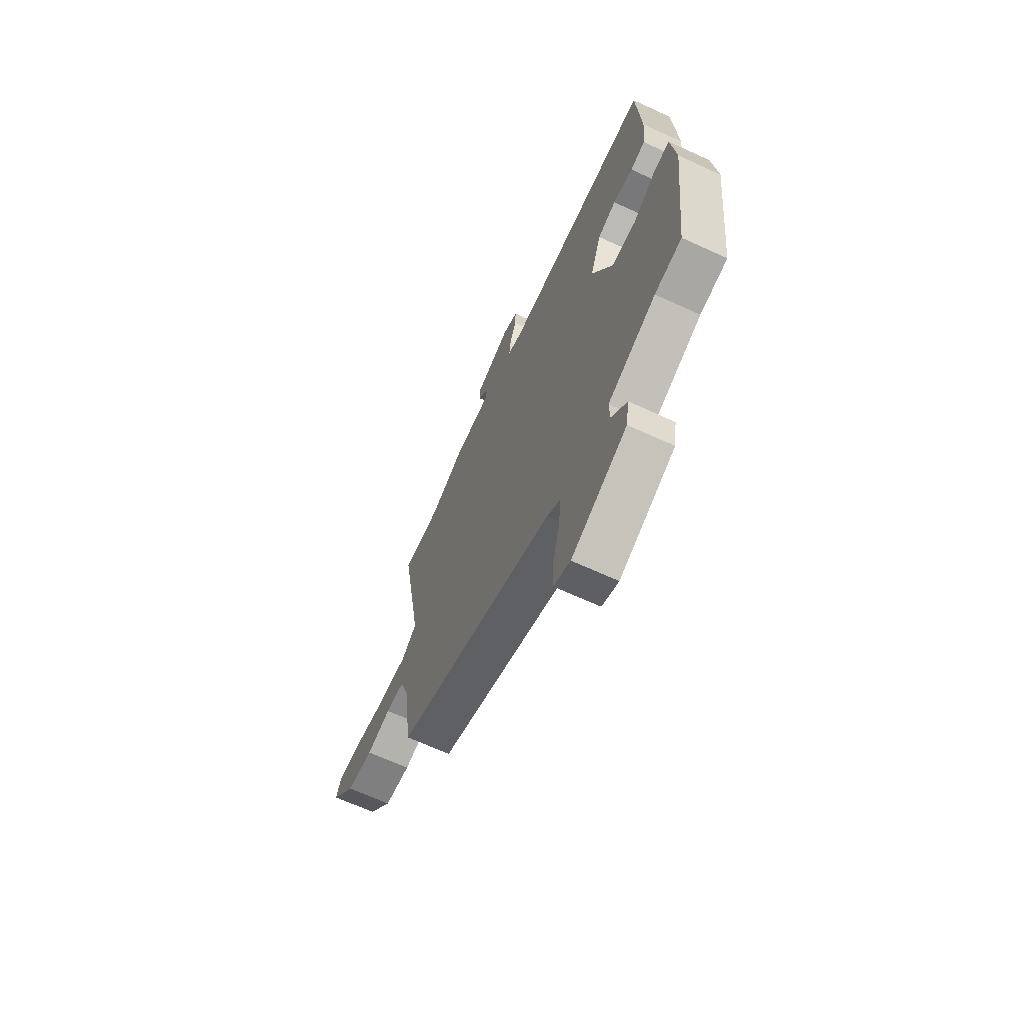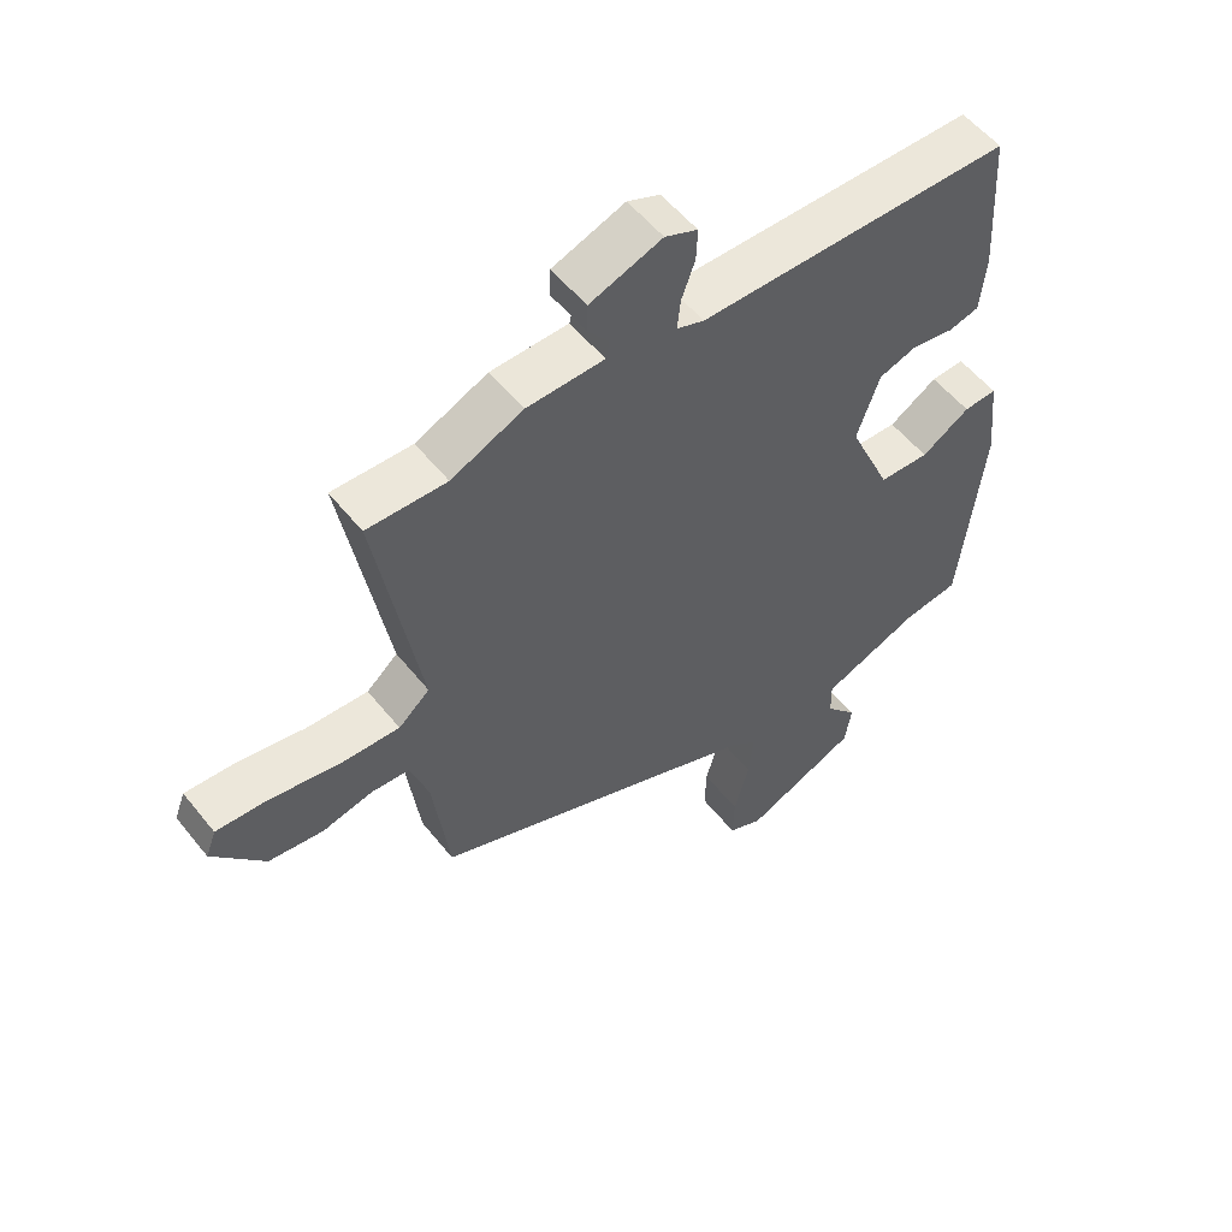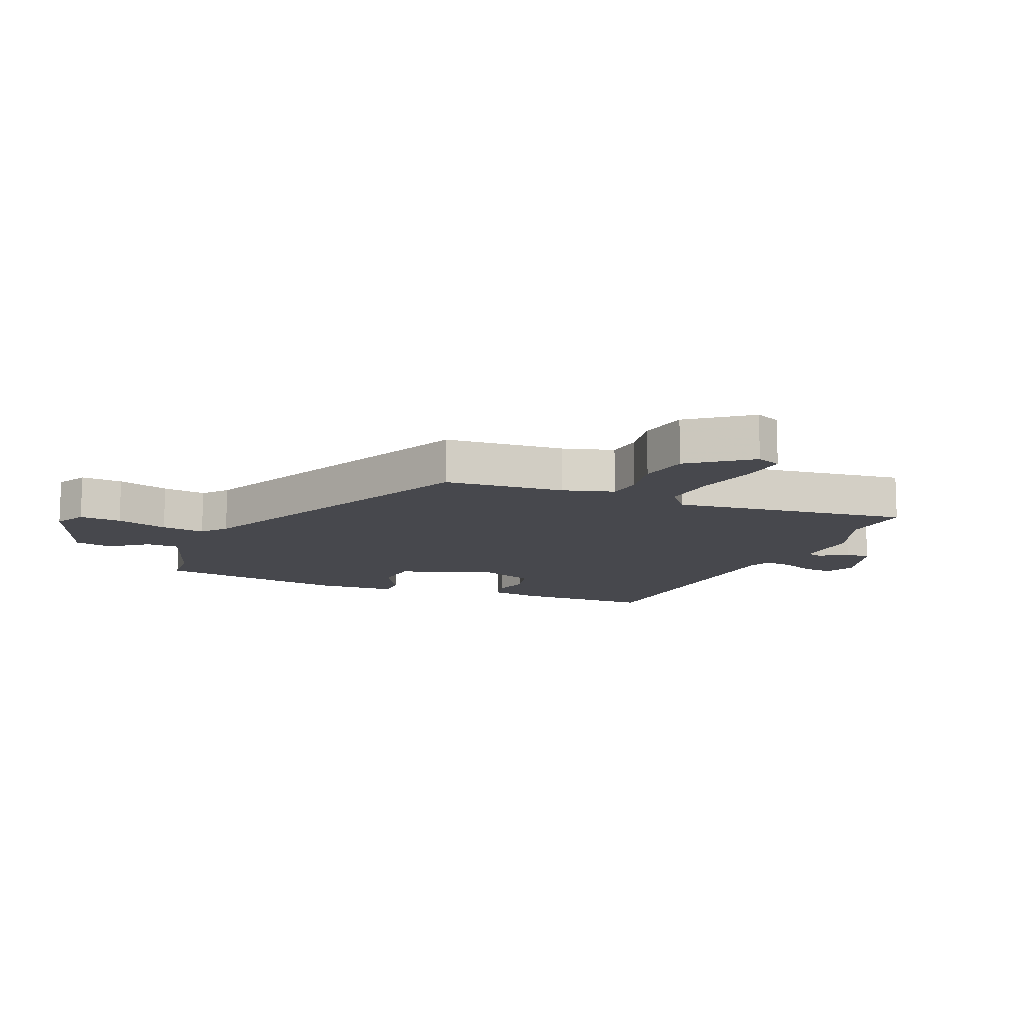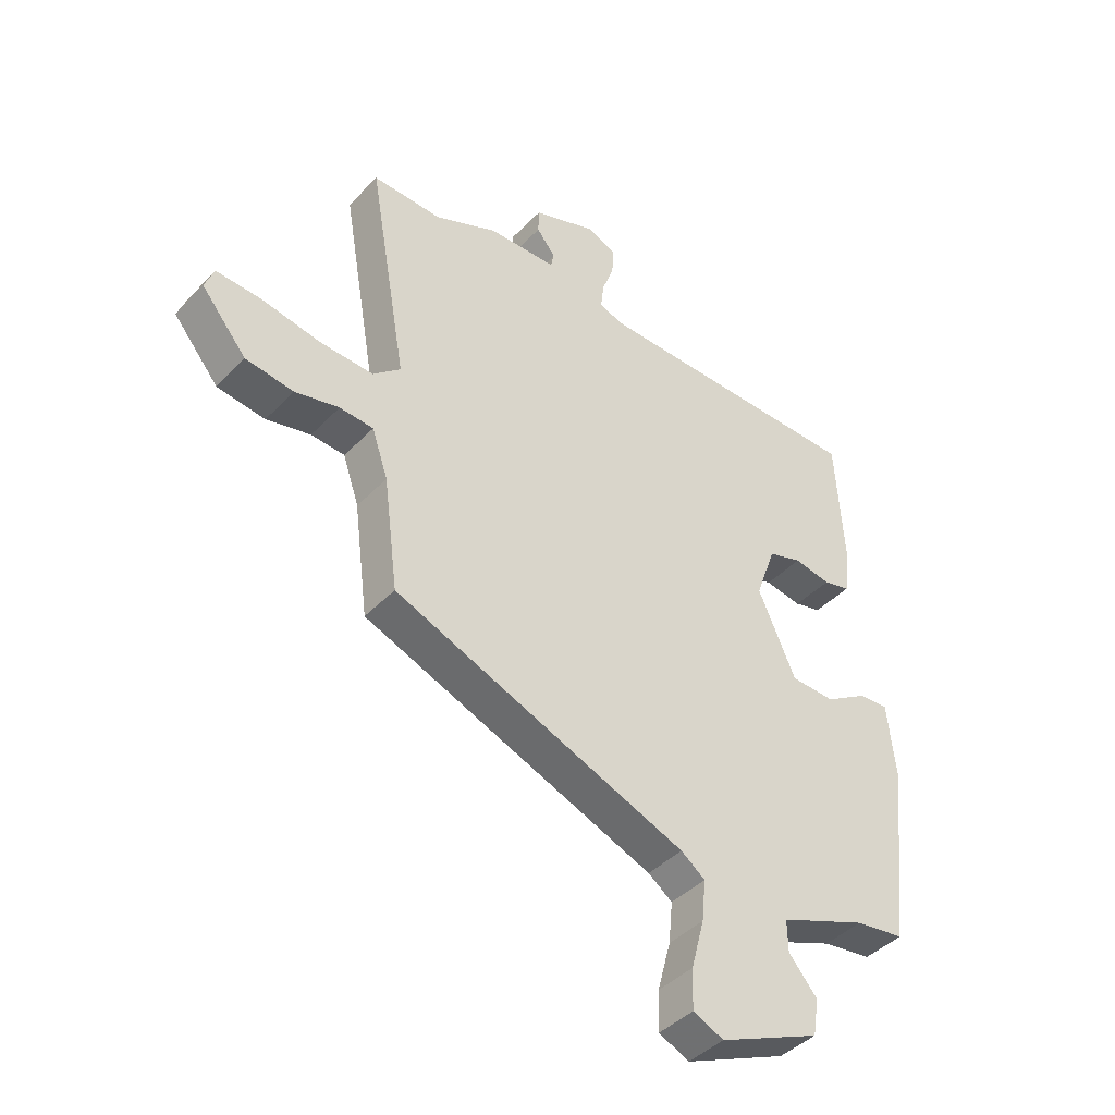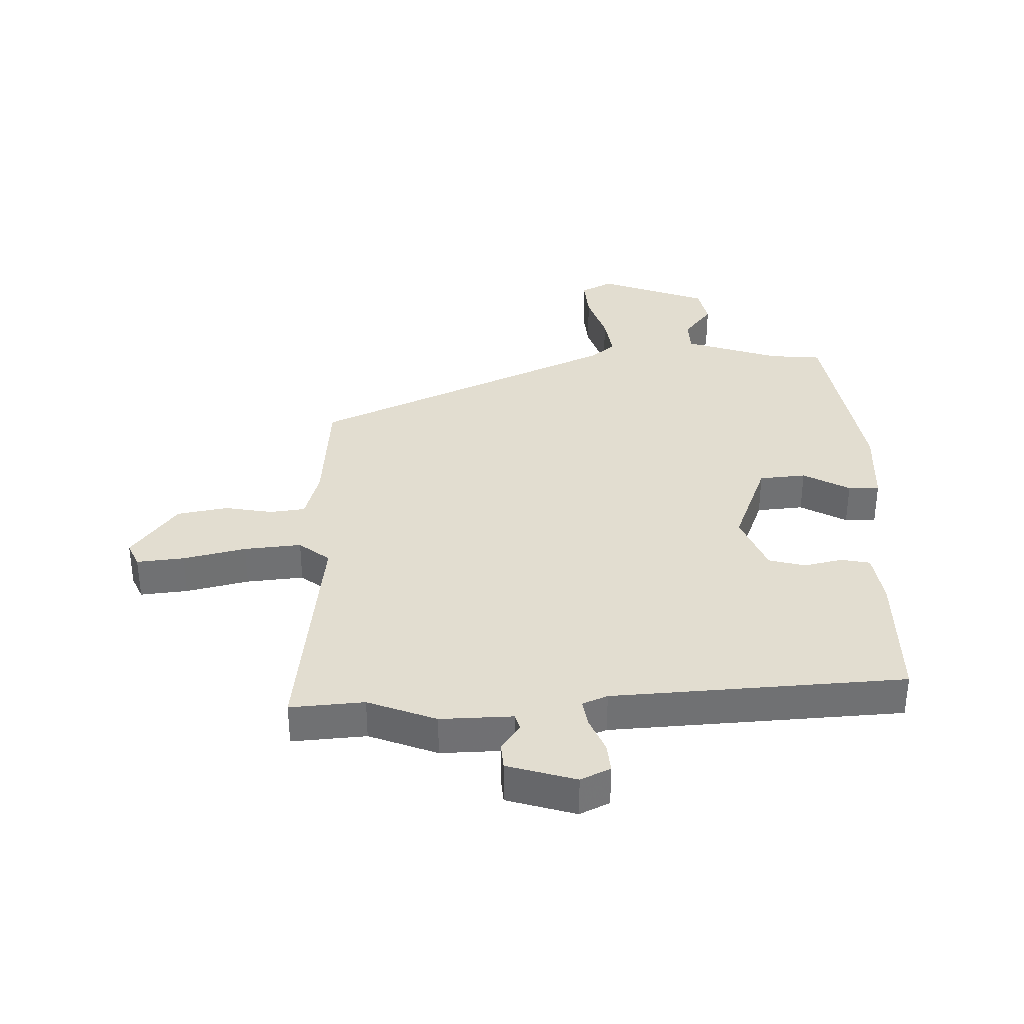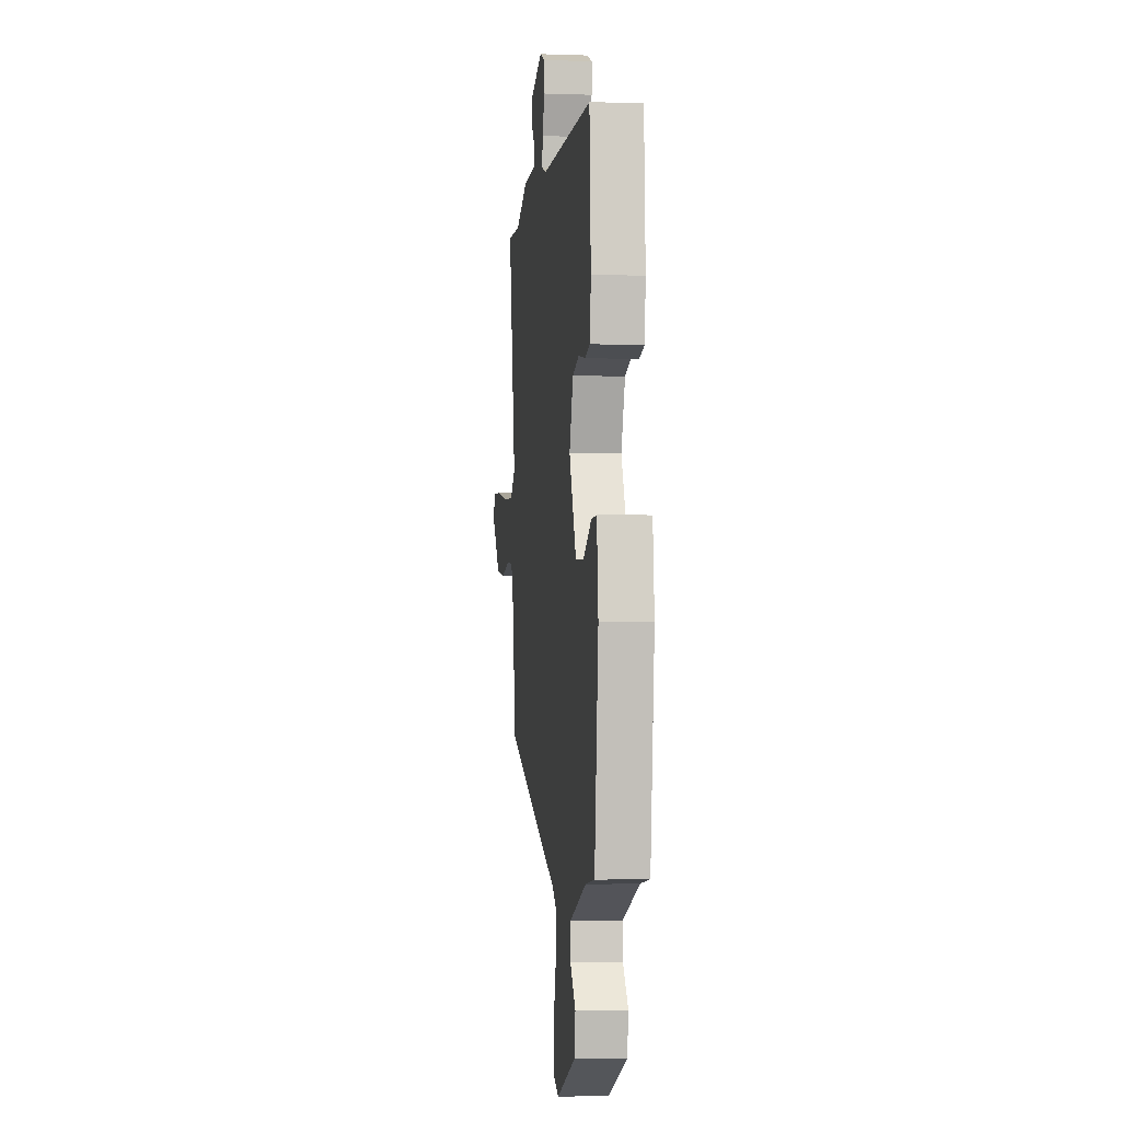
<metadata>
{"format":"obj","ext":"obj","renderer":"f3d","projection":"perspective","resolution":1024,"background":"white","views":[{"elev":-67.0,"azim":65.3,"up":"+Z"},{"elev":54.7,"azim":-37.9,"up":"+Z"},{"elev":-11.9,"azim":-115.3,"up":"+Y"},{"elev":-42.3,"azim":-39.3,"up":"+Z"},{"elev":35.2,"azim":-4.5,"up":"+Y"},{"elev":-2.7,"azim":83.0,"up":"+Z"}]}
</metadata>
<code>
v -0.535 0.07 0.501
v -0.413 0.07 0.498
v -0.303 0.07 0.547
v -0.184 0.07 0.55
v -0.178 0.07 0.577
v -0.211 0.07 0.618
v -0.21 0.07 0.662
v -0.099 0.07 0.702
v -0.049 0.07 0.681
v -0.051 0.07 0.632
v -0.072 0.07 0.574
v -0.077 0.07 0.528
v -0.035 0.07 0.513
v 0.445 0.07 0.509
v 0.458 0.07 0.286
v 0.449 0.07 0.199
v 0.402 0.07 0.187
v 0.338 0.07 0.198
v 0.279 0.07 0.179
v 0.244 0.07 0.079
v 0.309 0.07 -0.067
v 0.386 0.07 -0.07
v 0.46 0.07 -0.024
v 0.511 0.07 -0.021
v 0.525 0.07 -0.154
v 0.489 0.07 -0.472
v 0.404 0.07 -0.484
v 0.252 0.07 -0.544
v 0.253 0.07 -0.599
v 0.302 0.07 -0.656
v 0.292 0.07 -0.72
v 0.117 0.07 -0.796
v 0.064 0.07 -0.772
v 0.066 0.07 -0.703
v 0.089 0.07 -0.617
v 0.096 0.07 -0.545
v 0.054 0.07 -0.514
v -0.456 0.07 -0.313
v -0.481 0.07 -0.118
v -0.509 0.07 -0.035
v -0.568 0.07 -0.031
v -0.645 0.07 -0.049
v -0.729 0.07 -0.038
v -0.808 0.07 0.057
v -0.792 0.07 0.099
v -0.714 0.07 0.095
v -0.61 0.07 0.076
v -0.516 0.07 0.072
v -0.468 0.07 0.114
v -0.535 0 0.501
v -0.413 0 0.498
v -0.303 0 0.547
v -0.184 0 0.55
v -0.178 0 0.577
v -0.211 0 0.618
v -0.21 0 0.662
v -0.099 0 0.702
v -0.049 0 0.681
v -0.051 0 0.632
v -0.072 0 0.574
v -0.077 0 0.528
v -0.035 0 0.513
v 0.445 0 0.509
v 0.458 0 0.286
v 0.449 0 0.199
v 0.402 0 0.187
v 0.338 0 0.198
v 0.279 0 0.179
v 0.244 0 0.079
v 0.309 0 -0.067
v 0.386 0 -0.07
v 0.46 0 -0.024
v 0.511 0 -0.021
v 0.525 0 -0.154
v 0.489 0 -0.472
v 0.404 0 -0.484
v 0.252 0 -0.544
v 0.253 0 -0.599
v 0.302 0 -0.656
v 0.292 0 -0.72
v 0.117 0 -0.796
v 0.064 0 -0.772
v 0.066 0 -0.703
v 0.089 0 -0.617
v 0.096 0 -0.545
v 0.054 0 -0.514
v -0.456 0 -0.313
v -0.481 0 -0.118
v -0.509 0 -0.035
v -0.568 0 -0.031
v -0.645 0 -0.049
v -0.729 0 -0.038
v -0.808 0 0.057
v -0.792 0 0.099
v -0.714 0 0.095
v -0.61 0 0.076
v -0.516 0 0.072
v -0.468 0 0.114
f 44 45 46 47
f 44 47 48
f 41 42 43 44
f 40 41 44 48
f 39 40 48 49
f 37 38 39 49
f 32 33 34 35
f 32 35 36
f 29 30 31 32
f 28 29 32 36
f 27 28 36 37
f 22 23 24 25
f 21 22 25 26
f 20 21 26 27
f 15 16 17 18
f 13 14 15 18
f 12 13 18 19
f 8 9 10 11
f 8 11 12
f 5 6 7 8
f 4 5 8 12
f 2 3 4 12
f 37 49 1 2
f 20 27 37 2
f 2 12 19 20
f 96 95 94 93
f 97 96 93
f 93 92 91 90
f 97 93 90 89
f 98 97 89 88
f 98 88 87 86
f 84 83 82 81
f 85 84 81
f 81 80 79 78
f 85 81 78 77
f 86 85 77 76
f 74 73 72 71
f 75 74 71 70
f 76 75 70 69
f 67 66 65 64
f 67 64 63 62
f 68 67 62 61
f 60 59 58 57
f 61 60 57
f 57 56 55 54
f 61 57 54 53
f 61 53 52 51
f 51 50 98 86
f 51 86 76 69
f 69 68 61 51
f 1 50 51 2
f 2 51 52 3
f 3 52 53 4
f 4 53 54 5
f 5 54 55 6
f 6 55 56 7
f 7 56 57 8
f 8 57 58 9
f 9 58 59 10
f 10 59 60 11
f 11 60 61 12
f 12 61 62 13
f 13 62 63 14
f 14 63 64 15
f 15 64 65 16
f 16 65 66 17
f 17 66 67 18
f 18 67 68 19
f 19 68 69 20
f 20 69 70 21
f 21 70 71 22
f 22 71 72 23
f 23 72 73 24
f 24 73 74 25
f 25 74 75 26
f 26 75 76 27
f 27 76 77 28
f 28 77 78 29
f 29 78 79 30
f 30 79 80 31
f 31 80 81 32
f 32 81 82 33
f 33 82 83 34
f 34 83 84 35
f 35 84 85 36
f 36 85 86 37
f 37 86 87 38
f 38 87 88 39
f 39 88 89 40
f 40 89 90 41
f 41 90 91 42
f 42 91 92 43
f 43 92 93 44
f 44 93 94 45
f 45 94 95 46
f 46 95 96 47
f 47 96 97 48
f 48 97 98 49
f 49 98 50 1

</code>
